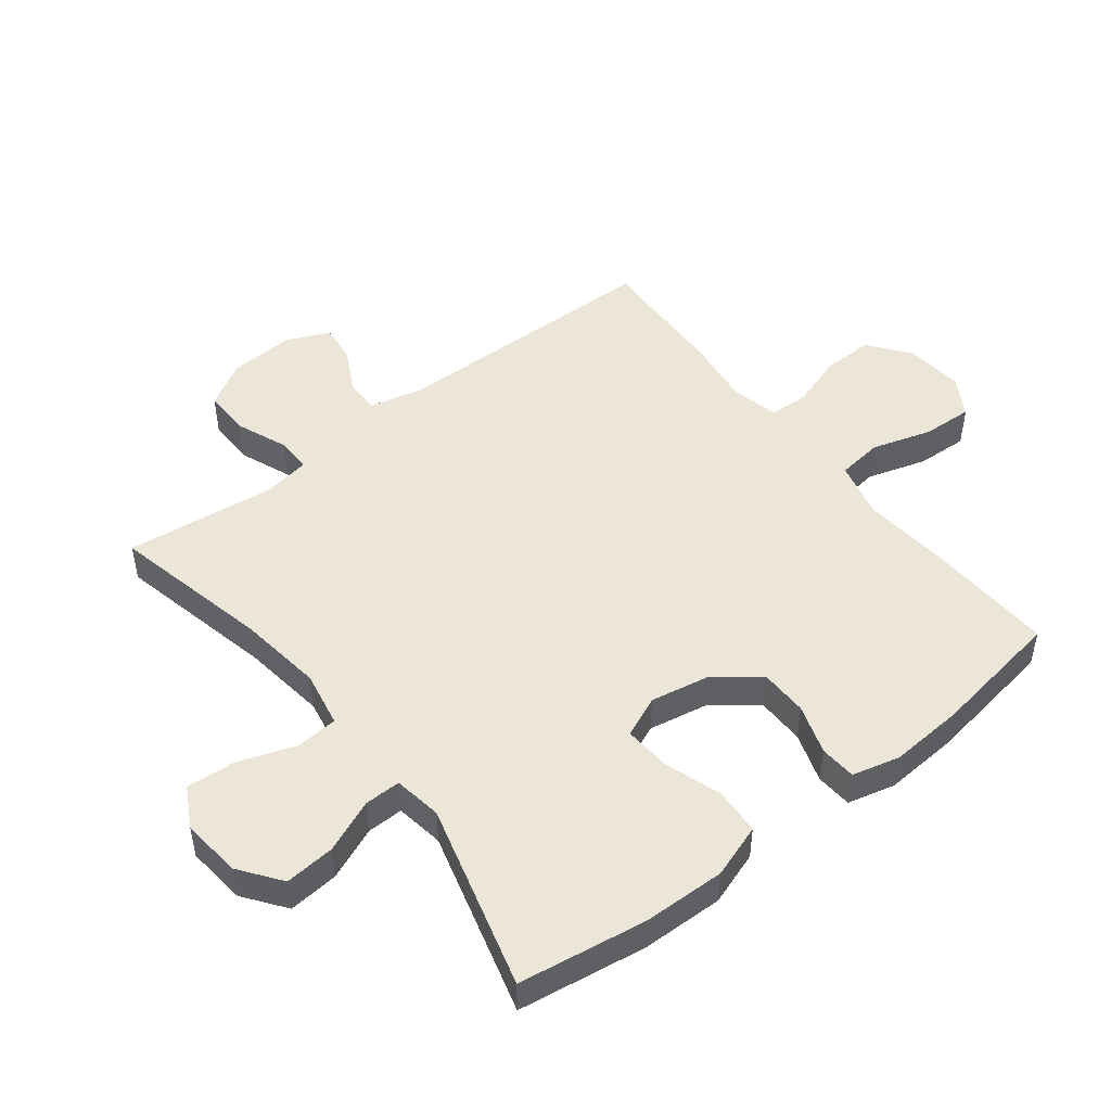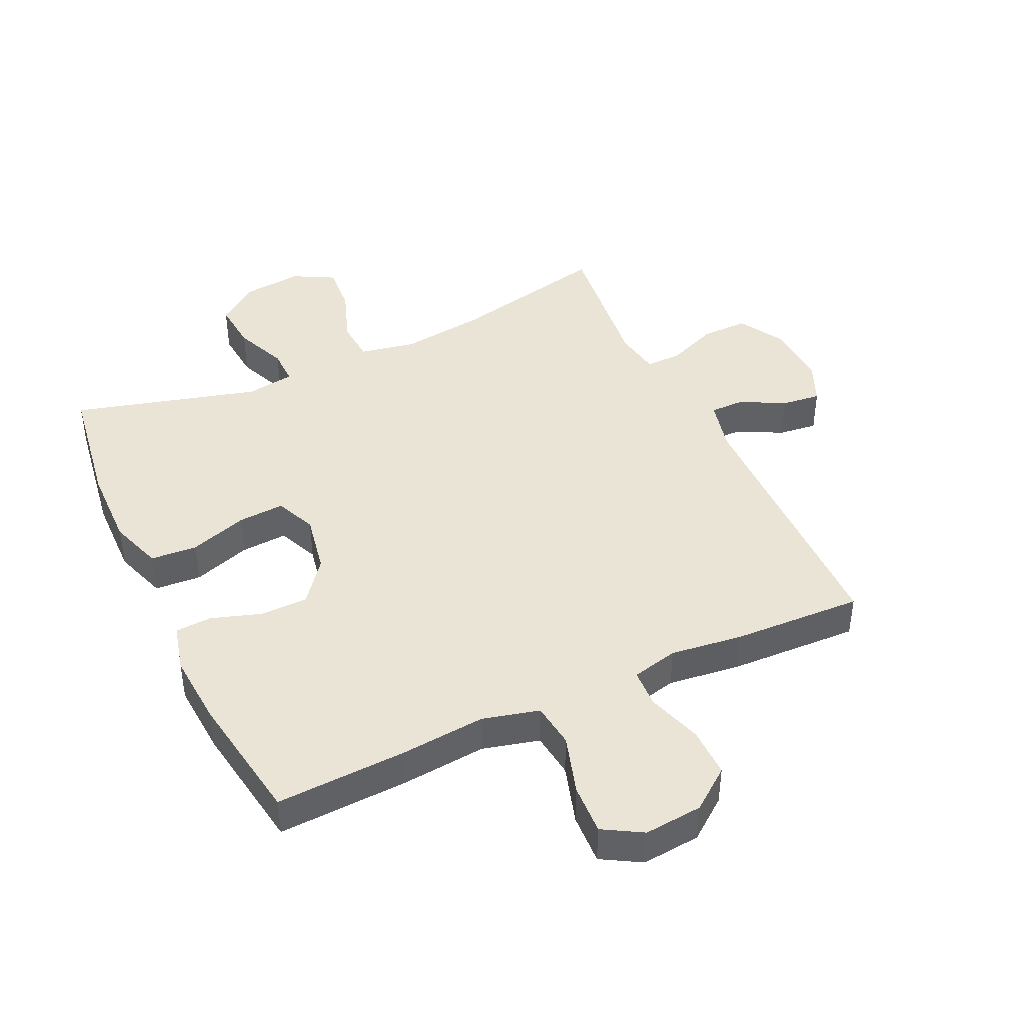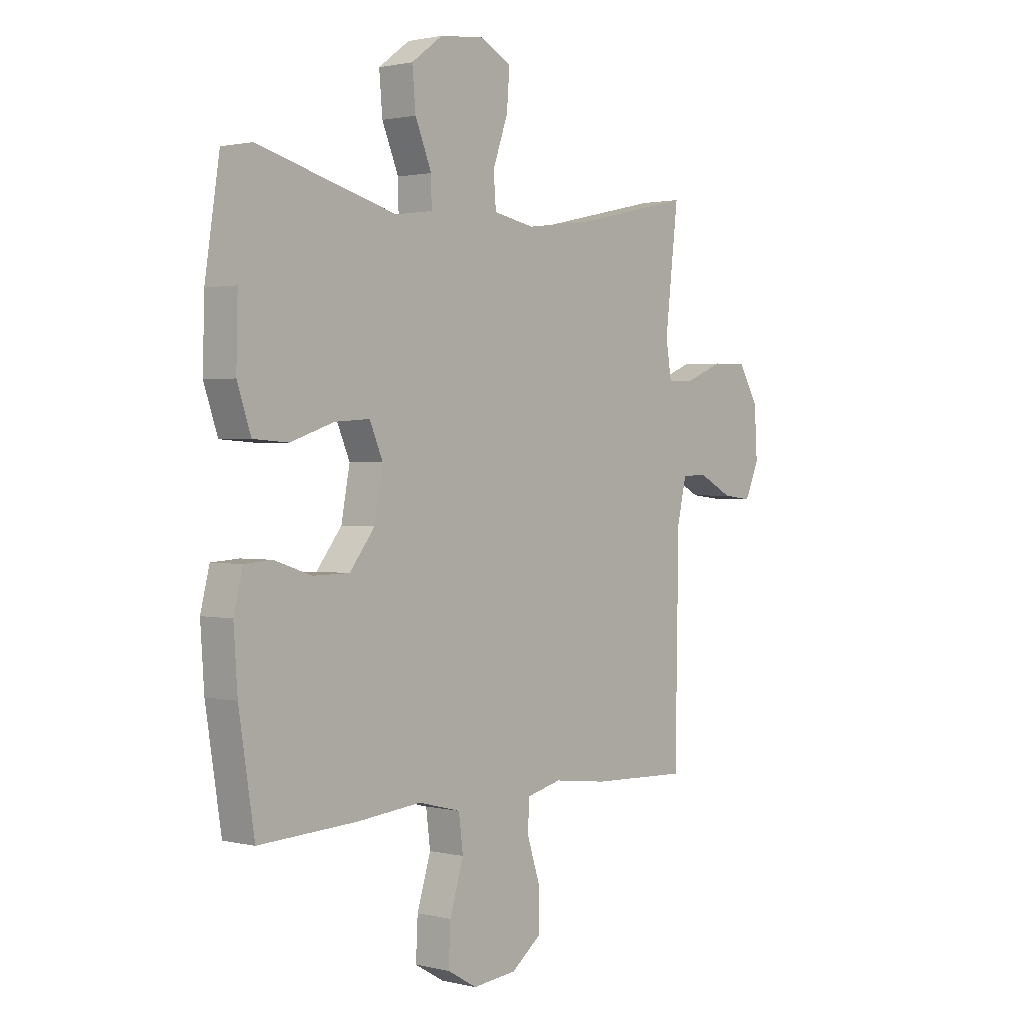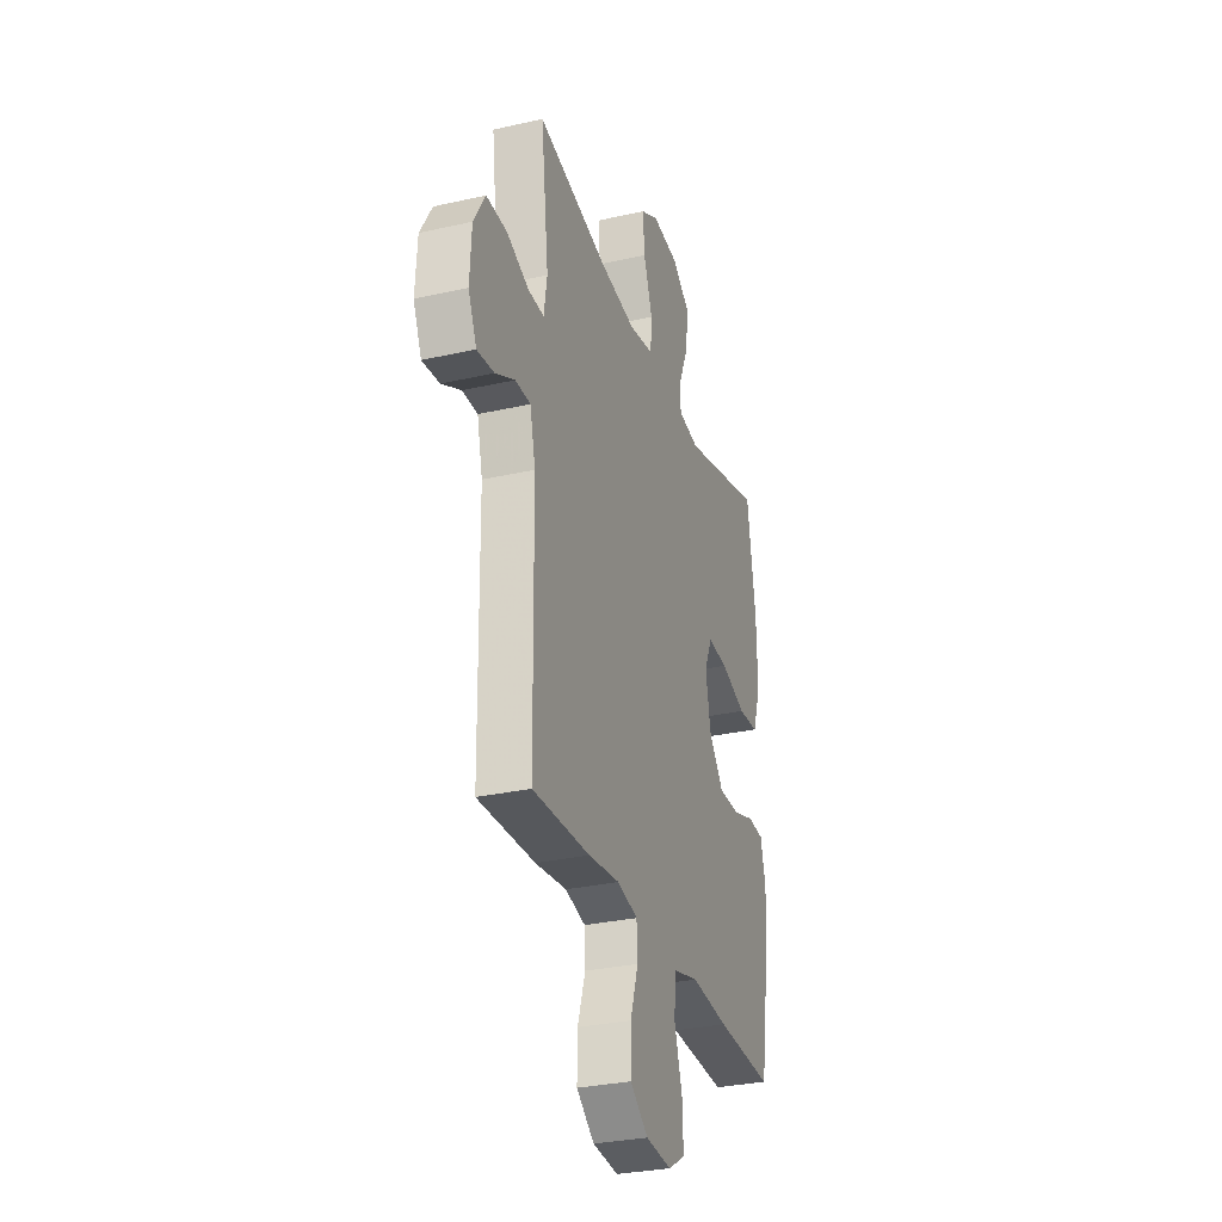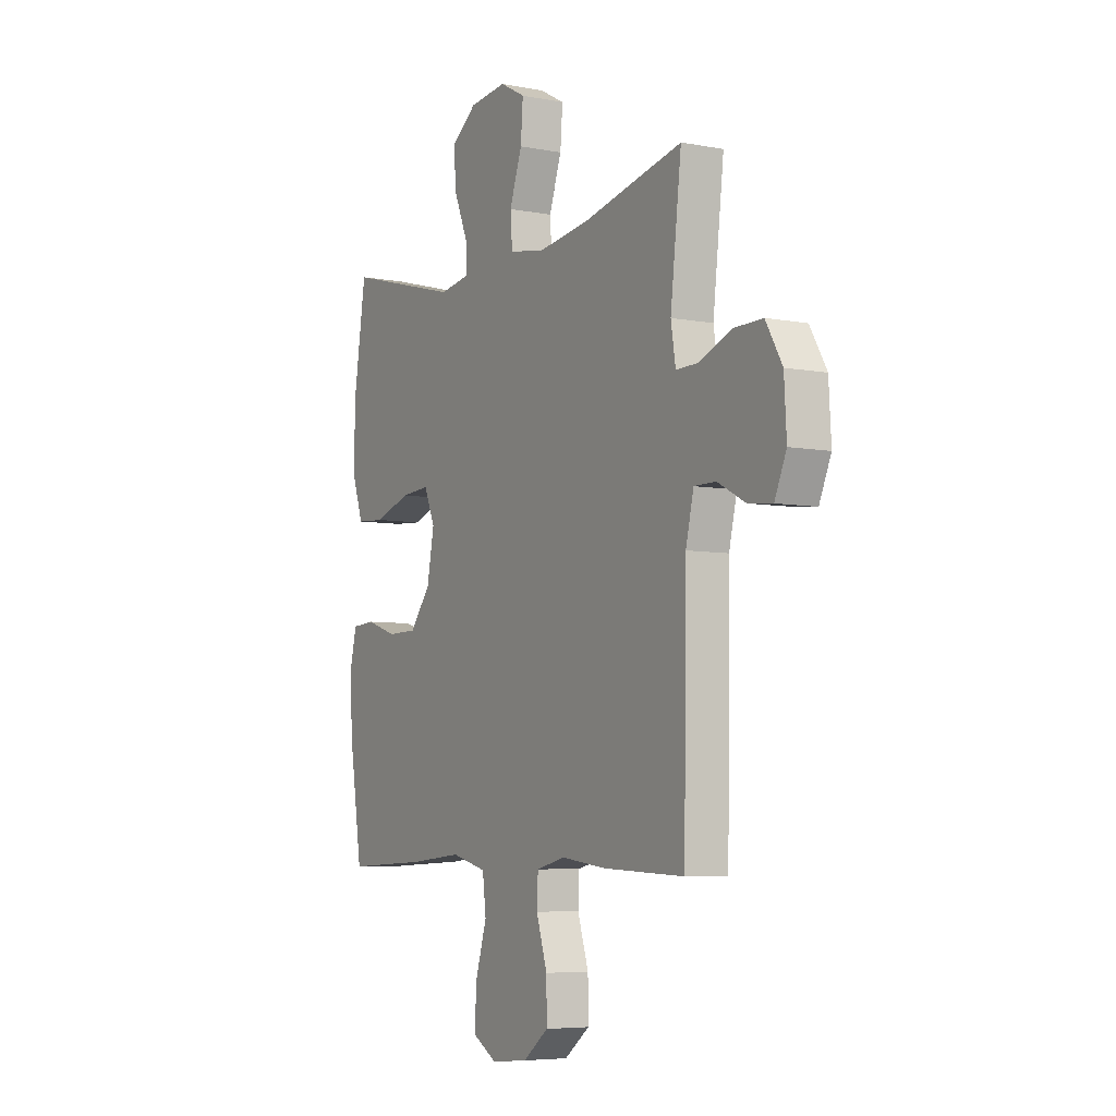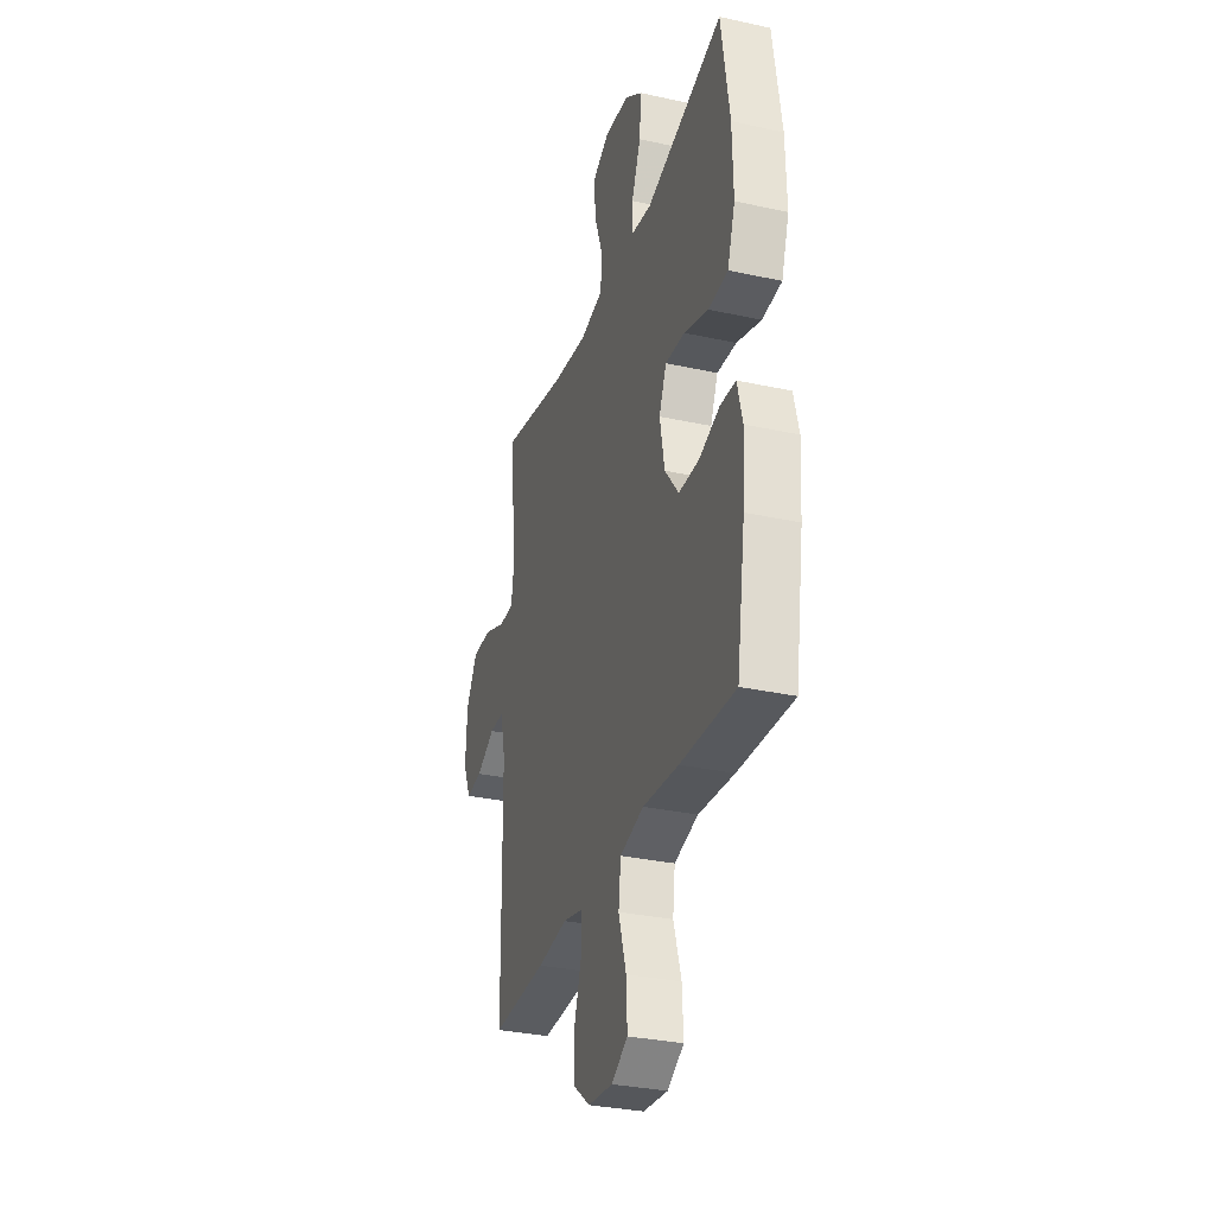
<metadata>
{"format":"obj","ext":"obj","renderer":"f3d","projection":"perspective","resolution":1024,"background":"white","views":[{"elev":48.8,"azim":52.1,"up":"+Y"},{"elev":42.7,"azim":155.0,"up":"+Y"},{"elev":1.4,"azim":130.7,"up":"+Z"},{"elev":-30.2,"azim":-71.7,"up":"+Z"},{"elev":-6.0,"azim":-120.0,"up":"+Z"},{"elev":-31.7,"azim":72.8,"up":"+Z"}]}
</metadata>
<code>
v -0.5 0.07 -0.5
v -0.507 0.07 -0.064
v -0.527 0.07 0.021
v -0.582 0.07 0.021
v -0.653 0.07 -0.016
v -0.715 0.07 -0.023
v -0.745 0.07 0.046
v -0.739 0.07 0.149
v -0.697 0.07 0.221
v -0.623 0.07 0.22
v -0.541 0.07 0.187
v -0.484 0.07 0.186
v -0.472 0.07 0.26
v -0.5 0.07 0.5
v -0.246 0.07 0.443
v -0.111 0.07 0.425
v -0.022 0.07 0.442
v -0.017 0.07 0.509
v -0.049 0.07 0.6
v -0.055 0.07 0.678
v 0.01 0.07 0.713
v 0.105 0.07 0.703
v 0.171 0.07 0.654
v 0.164 0.07 0.574
v 0.129 0.07 0.49
v 0.128 0.07 0.432
v 0.205 0.07 0.42
v 0.5 0.07 0.5
v 0.531 0.07 0.296
v 0.534 0.07 0.165
v 0.505 0.07 0.08
v 0.431 0.07 0.075
v 0.339 0.07 0.106
v 0.265 0.07 0.111
v 0.237 0.07 0.046
v 0.255 0.07 -0.05
v 0.308 0.07 -0.118
v 0.385 0.07 -0.119
v 0.464 0.07 -0.093
v 0.522 0.07 -0.097
v 0.541 0.07 -0.173
v 0.533 0.07 -0.29
v 0.5 0.07 -0.5
v 0.292 0.07 -0.49
v 0.156 0.07 -0.477
v 0.066 0.07 -0.5
v 0.057 0.07 -0.572
v 0.086 0.07 -0.667
v 0.09 0.07 -0.748
v 0.028 0.07 -0.784
v -0.065 0.07 -0.775
v -0.13 0.07 -0.725
v -0.129 0.07 -0.645
v -0.101 0.07 -0.558
v -0.104 0.07 -0.496
v -0.178 0.07 -0.478
v -0.292 0.07 -0.492
v -0.5 0 -0.5
v -0.507 0 -0.064
v -0.527 0 0.021
v -0.582 0 0.021
v -0.653 0 -0.016
v -0.715 0 -0.023
v -0.745 0 0.046
v -0.739 0 0.149
v -0.697 0 0.221
v -0.623 0 0.22
v -0.541 0 0.187
v -0.484 0 0.186
v -0.472 0 0.26
v -0.5 0 0.5
v -0.246 0 0.443
v -0.111 0 0.425
v -0.022 0 0.442
v -0.017 0 0.509
v -0.049 0 0.6
v -0.055 0 0.678
v 0.01 0 0.713
v 0.105 0 0.703
v 0.171 0 0.654
v 0.164 0 0.574
v 0.129 0 0.49
v 0.128 0 0.432
v 0.205 0 0.42
v 0.5 0 0.5
v 0.531 0 0.296
v 0.534 0 0.165
v 0.505 0 0.08
v 0.431 0 0.075
v 0.339 0 0.106
v 0.265 0 0.111
v 0.237 0 0.046
v 0.255 0 -0.05
v 0.308 0 -0.118
v 0.385 0 -0.119
v 0.464 0 -0.093
v 0.522 0 -0.097
v 0.541 0 -0.173
v 0.533 0 -0.29
v 0.5 0 -0.5
v 0.292 0 -0.49
v 0.156 0 -0.477
v 0.066 0 -0.5
v 0.057 0 -0.572
v 0.086 0 -0.667
v 0.09 0 -0.748
v 0.028 0 -0.784
v -0.065 0 -0.775
v -0.13 0 -0.725
v -0.129 0 -0.645
v -0.101 0 -0.558
v -0.104 0 -0.496
v -0.178 0 -0.478
v -0.292 0 -0.492
f 56 57 1 2
f 55 56 2 3
f 51 52 53 54
f 51 54 55
f 50 51 55
f 47 48 49 50
f 46 47 50 55
f 45 46 55 3
f 43 44 45 3
f 41 42 43 3
f 38 39 40 41
f 37 38 41
f 30 31 32 33
f 30 33 34
f 27 28 29 30
f 26 27 30 34
f 22 23 24 25
f 22 25 26
f 21 22 26
f 18 19 20 21
f 17 18 21 26
f 16 17 26 34
f 13 14 15
f 12 13 15 16
f 8 9 10 11
f 8 11 12
f 7 8 12
f 4 5 6 7
f 3 4 7 12
f 37 41 3
f 36 37 3 12
f 35 36 12 16
f 16 34 35
f 59 58 114 113
f 60 59 113 112
f 111 110 109 108
f 112 111 108
f 112 108 107
f 107 106 105 104
f 112 107 104 103
f 60 112 103 102
f 60 102 101 100
f 60 100 99 98
f 98 97 96 95
f 98 95 94
f 90 89 88 87
f 91 90 87
f 87 86 85 84
f 91 87 84 83
f 82 81 80 79
f 83 82 79
f 83 79 78
f 78 77 76 75
f 83 78 75 74
f 91 83 74 73
f 72 71 70
f 73 72 70 69
f 68 67 66 65
f 69 68 65
f 69 65 64
f 64 63 62 61
f 69 64 61 60
f 60 98 94
f 69 60 94 93
f 73 69 93 92
f 92 91 73
f 1 58 59 2
f 2 59 60 3
f 3 60 61 4
f 4 61 62 5
f 5 62 63 6
f 6 63 64 7
f 7 64 65 8
f 8 65 66 9
f 9 66 67 10
f 10 67 68 11
f 11 68 69 12
f 12 69 70 13
f 13 70 71 14
f 14 71 72 15
f 15 72 73 16
f 16 73 74 17
f 17 74 75 18
f 18 75 76 19
f 19 76 77 20
f 20 77 78 21
f 21 78 79 22
f 22 79 80 23
f 23 80 81 24
f 24 81 82 25
f 25 82 83 26
f 26 83 84 27
f 27 84 85 28
f 28 85 86 29
f 29 86 87 30
f 30 87 88 31
f 31 88 89 32
f 32 89 90 33
f 33 90 91 34
f 34 91 92 35
f 35 92 93 36
f 36 93 94 37
f 37 94 95 38
f 38 95 96 39
f 39 96 97 40
f 40 97 98 41
f 41 98 99 42
f 42 99 100 43
f 43 100 101 44
f 44 101 102 45
f 45 102 103 46
f 46 103 104 47
f 47 104 105 48
f 48 105 106 49
f 49 106 107 50
f 50 107 108 51
f 51 108 109 52
f 52 109 110 53
f 53 110 111 54
f 54 111 112 55
f 55 112 113 56
f 56 113 114 57
f 57 114 58 1

</code>
